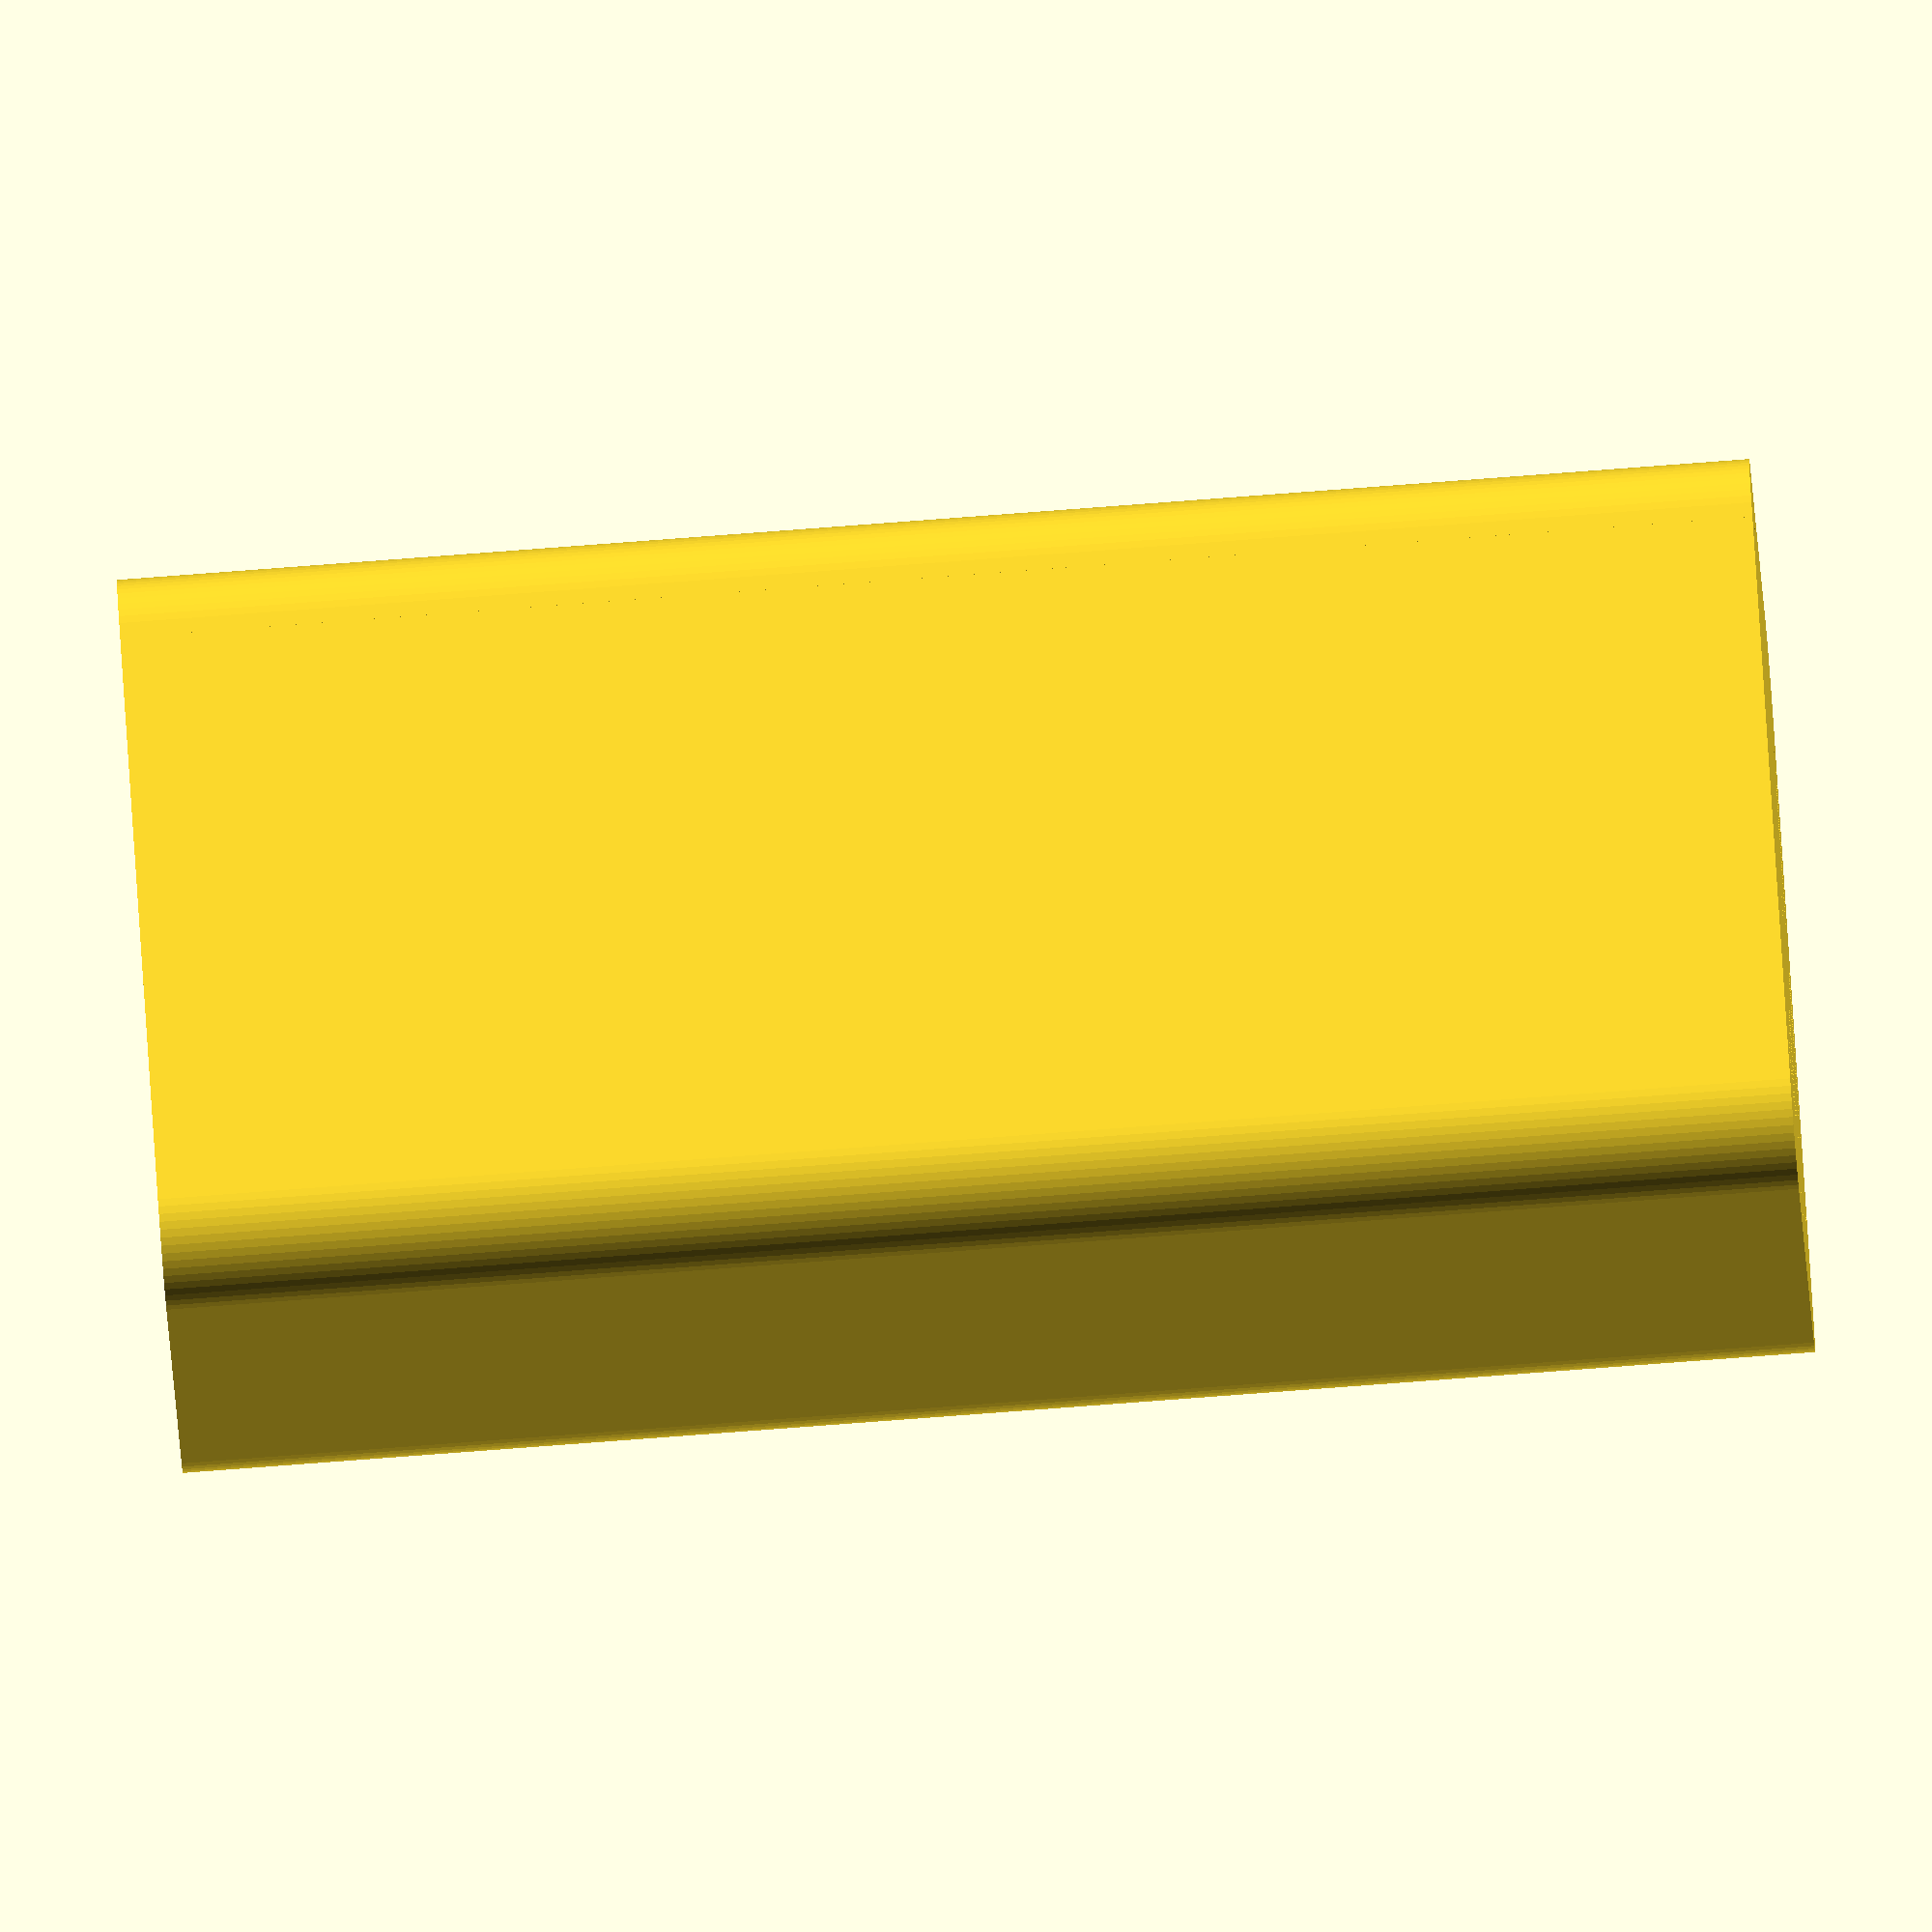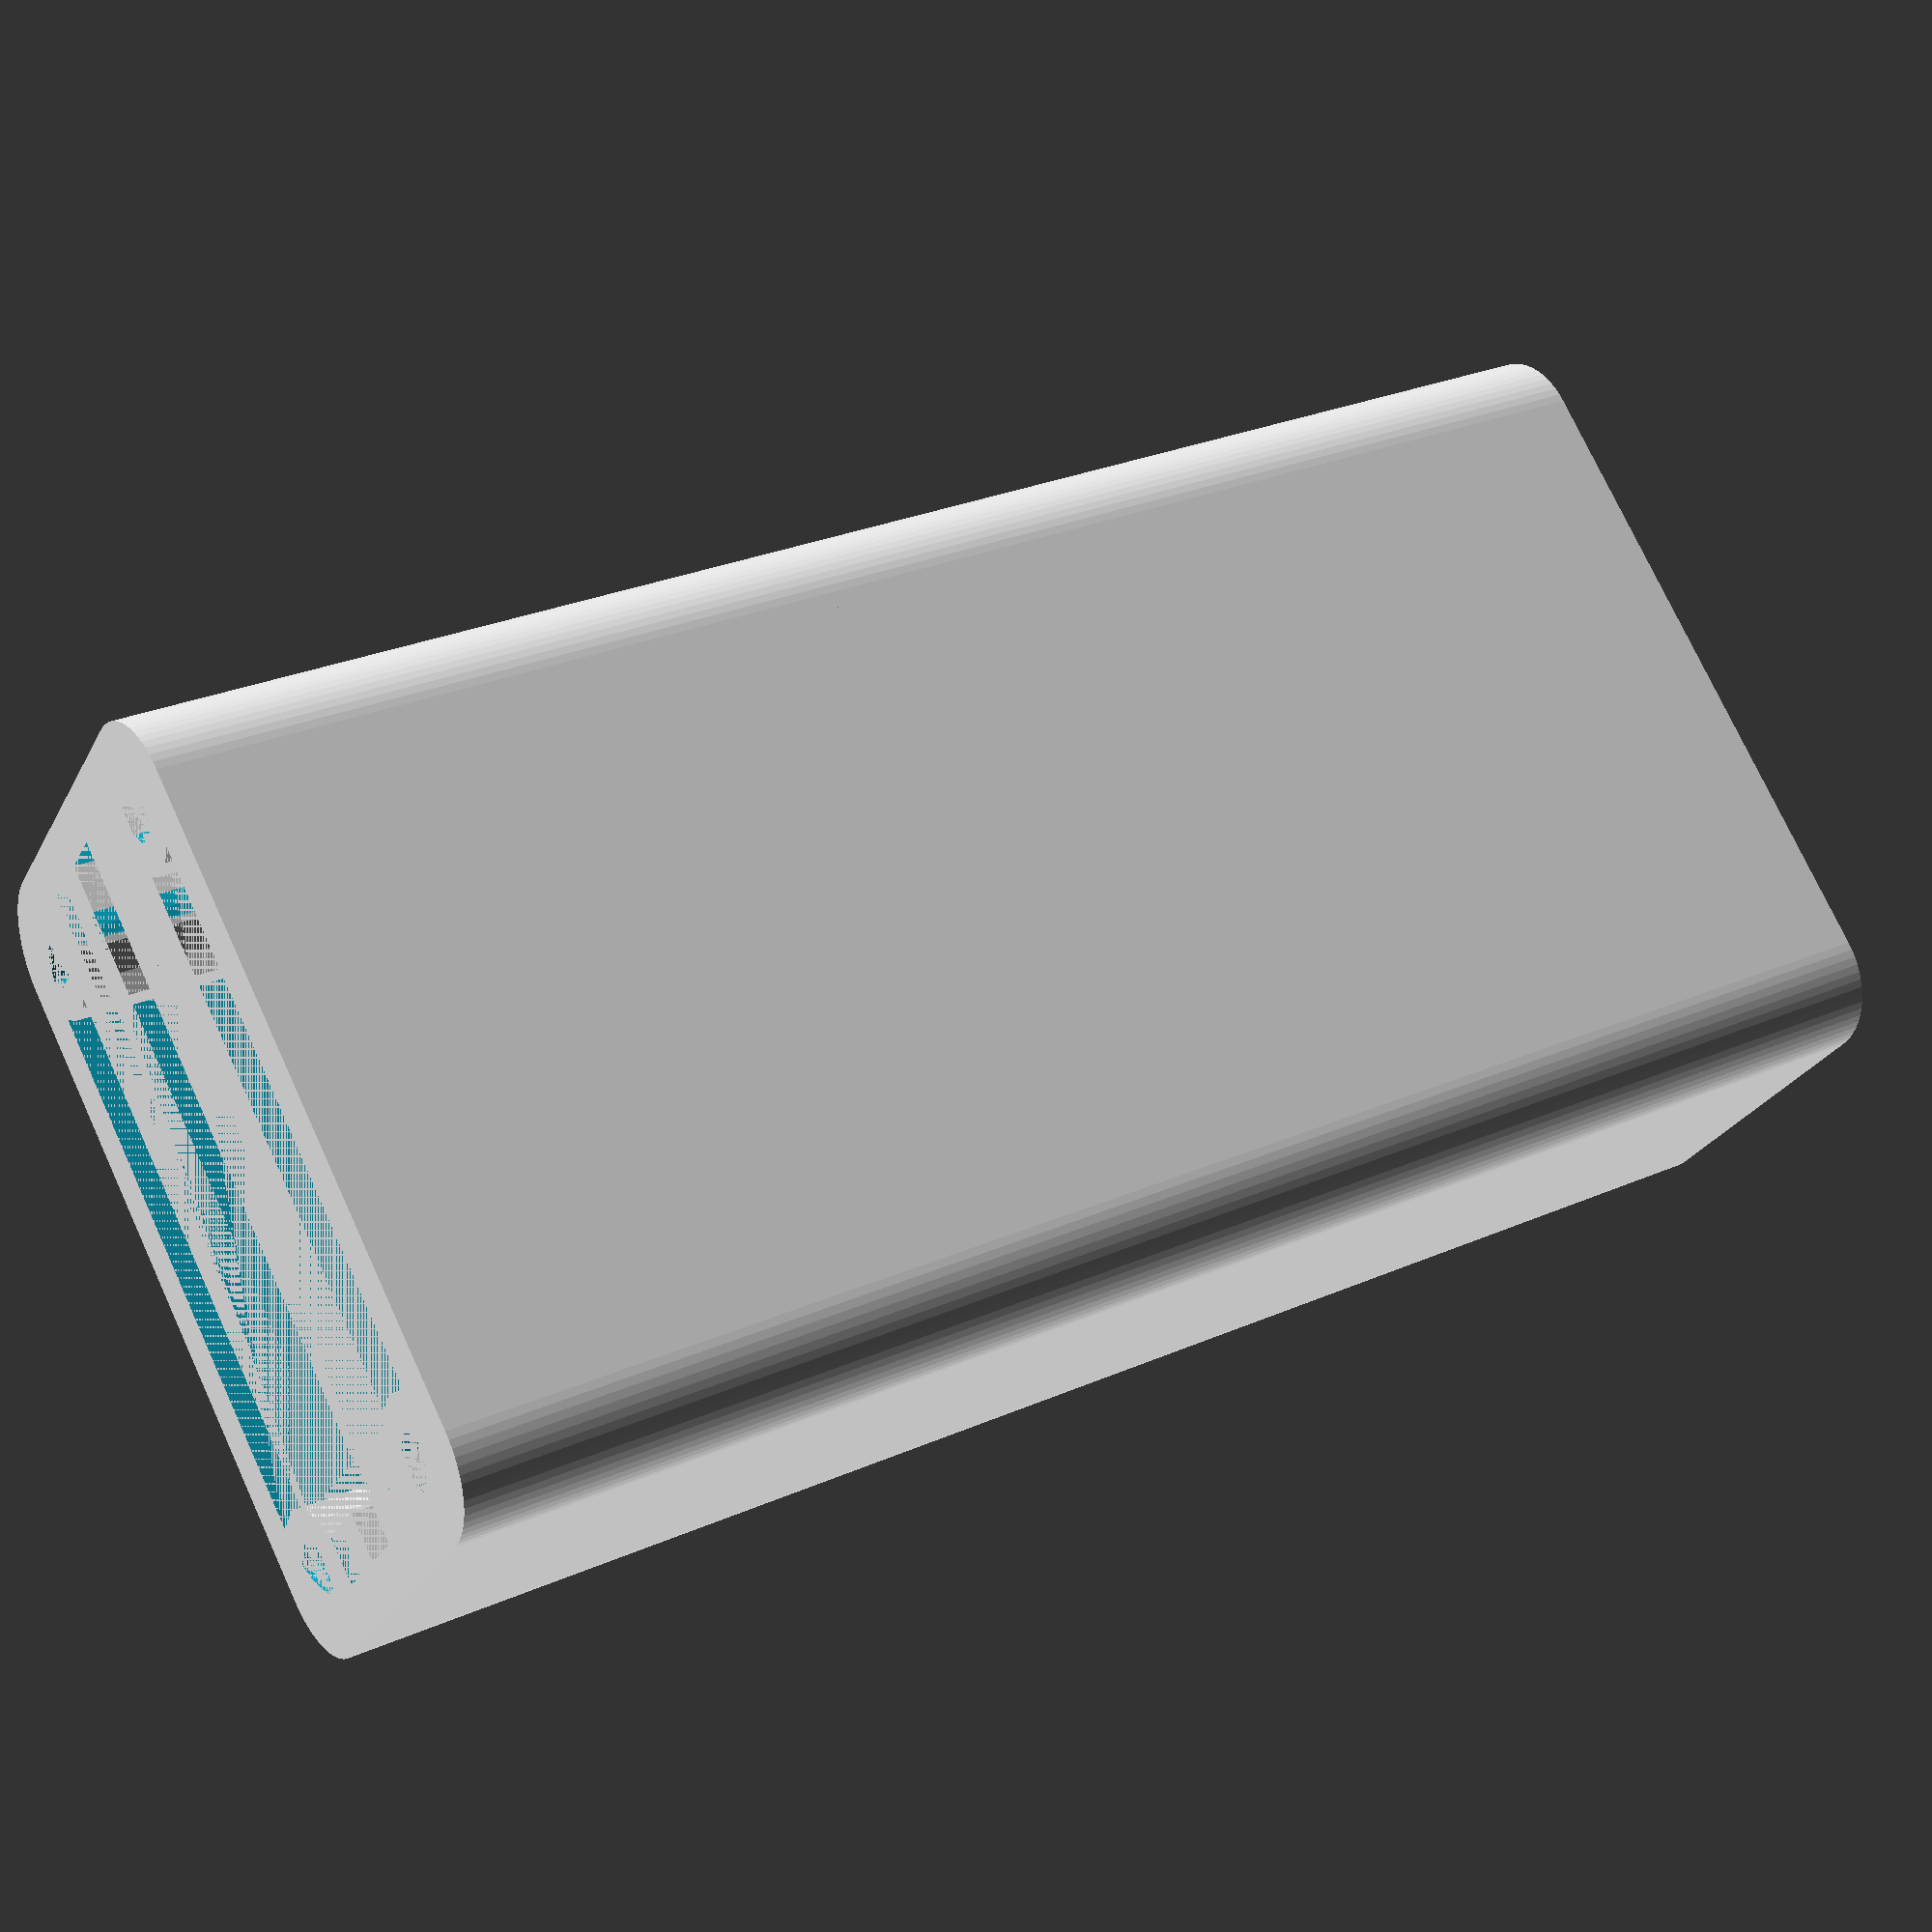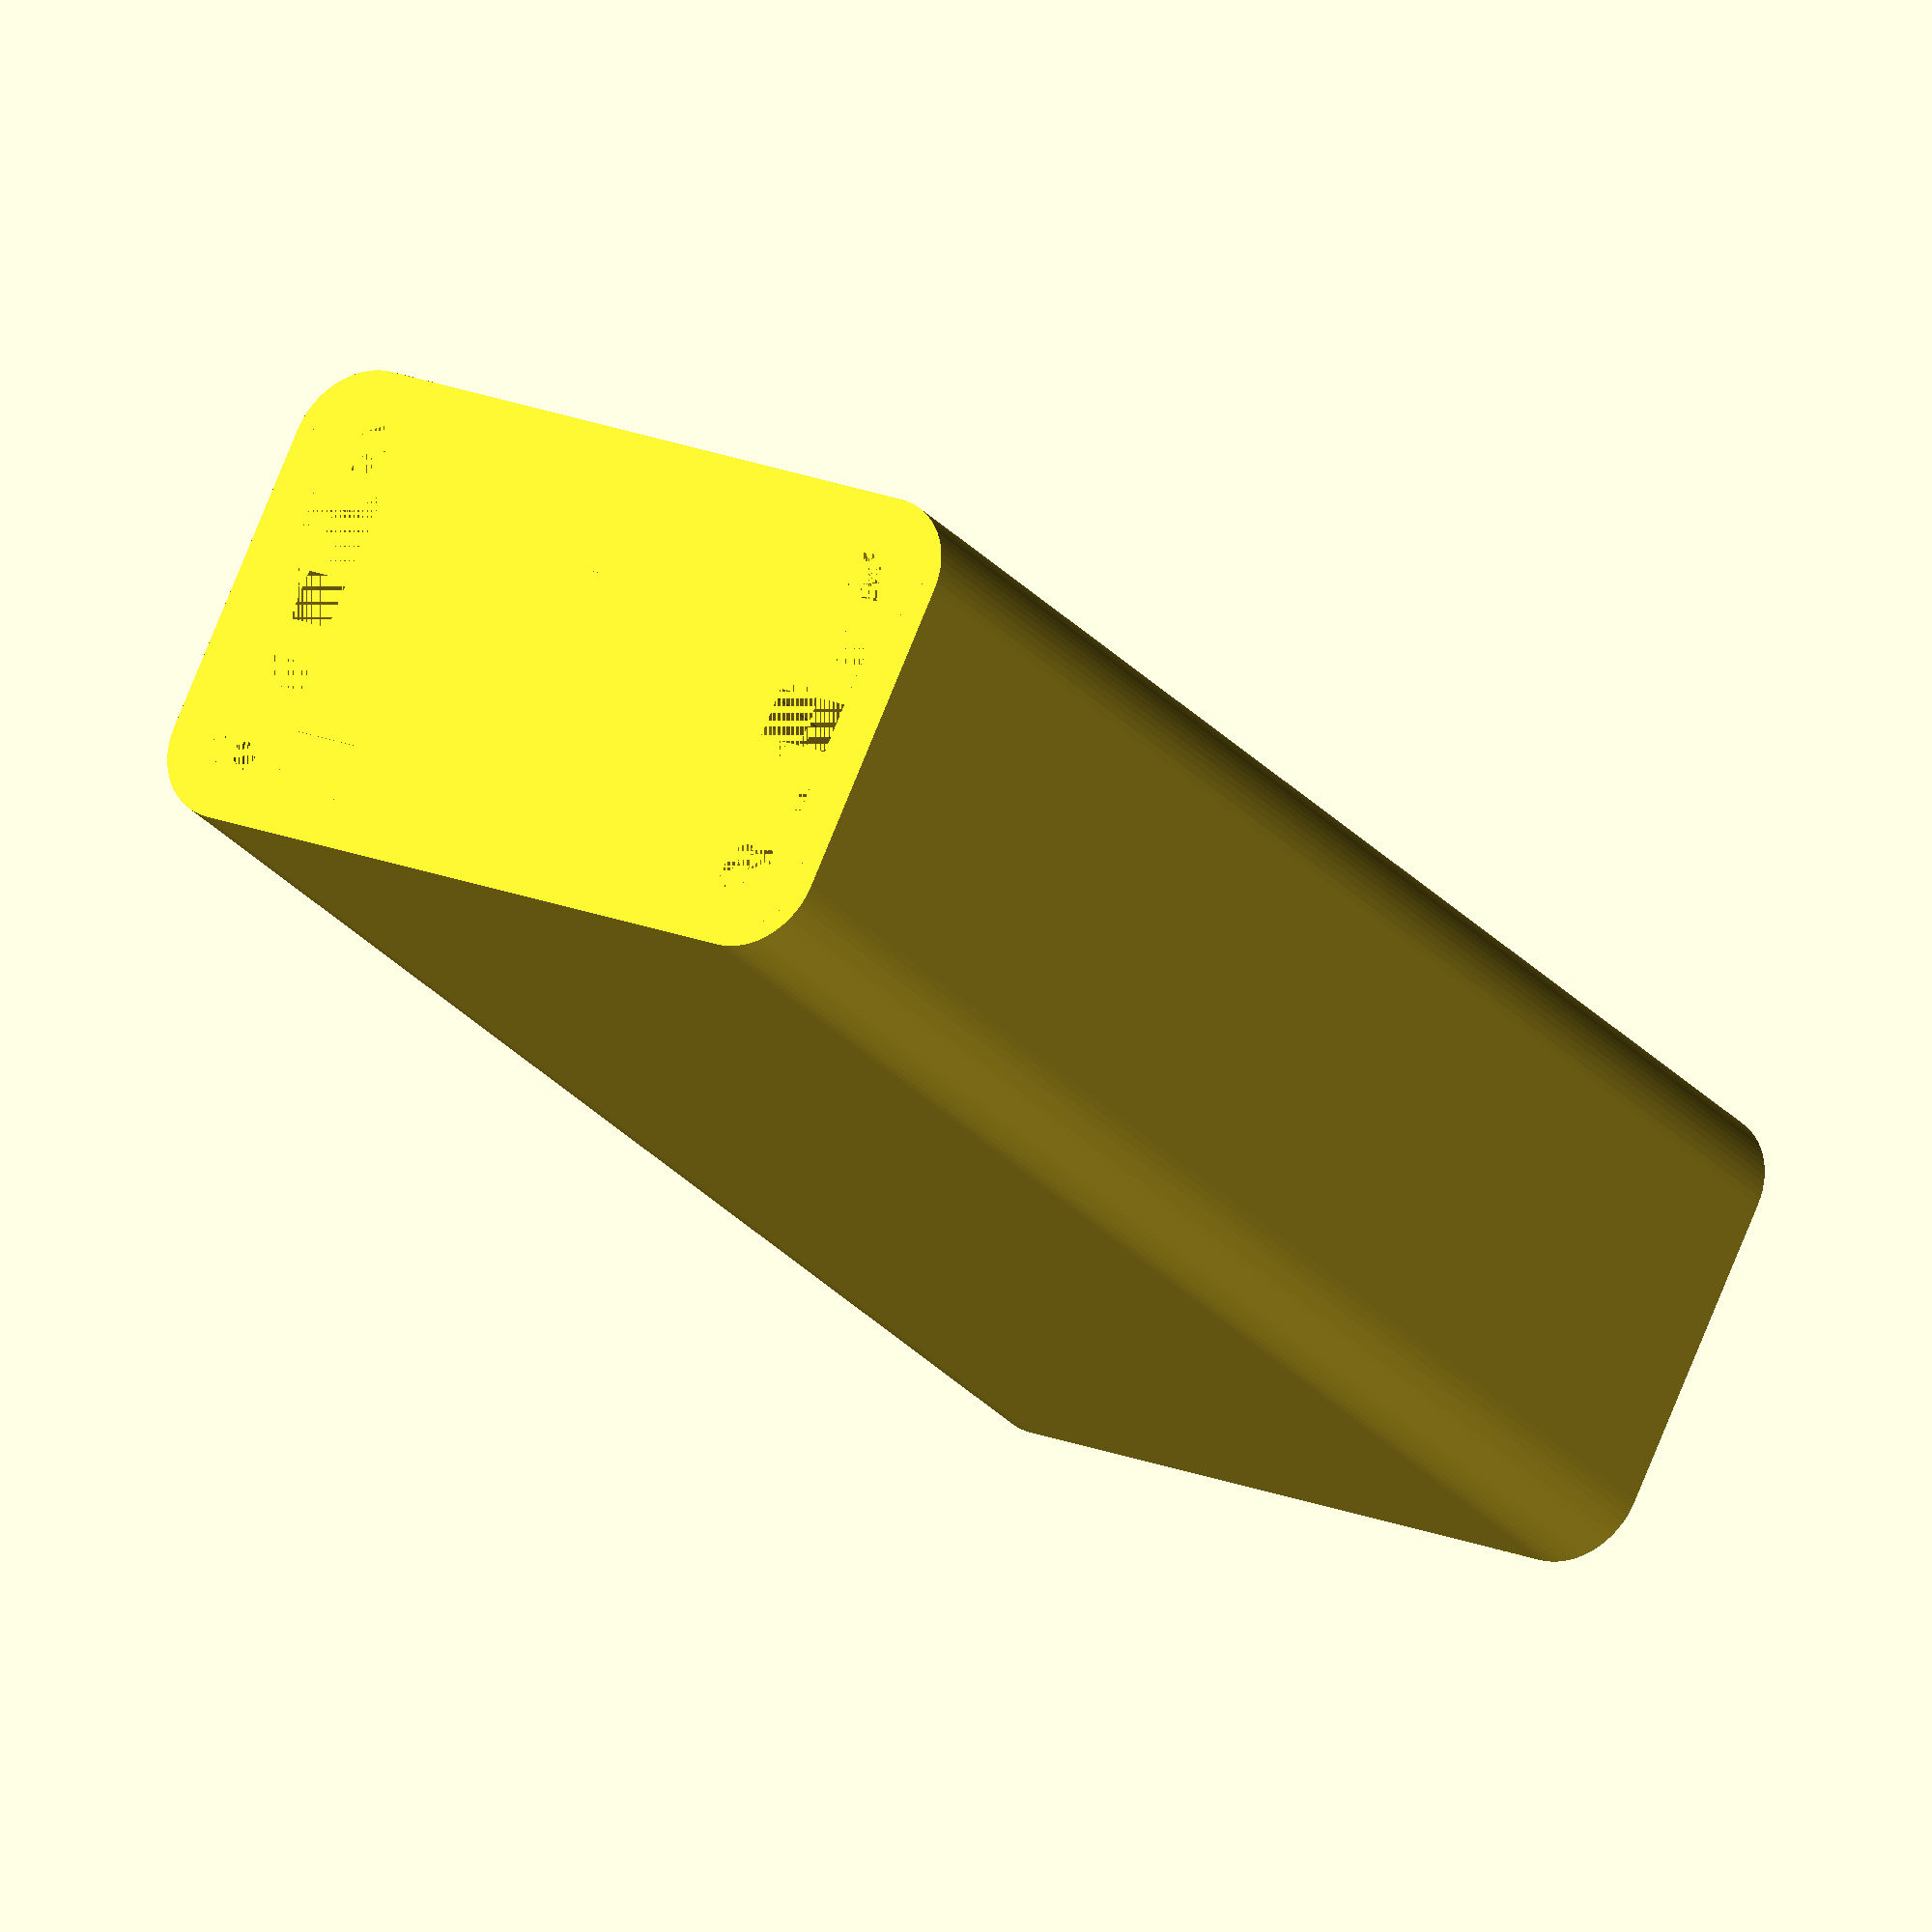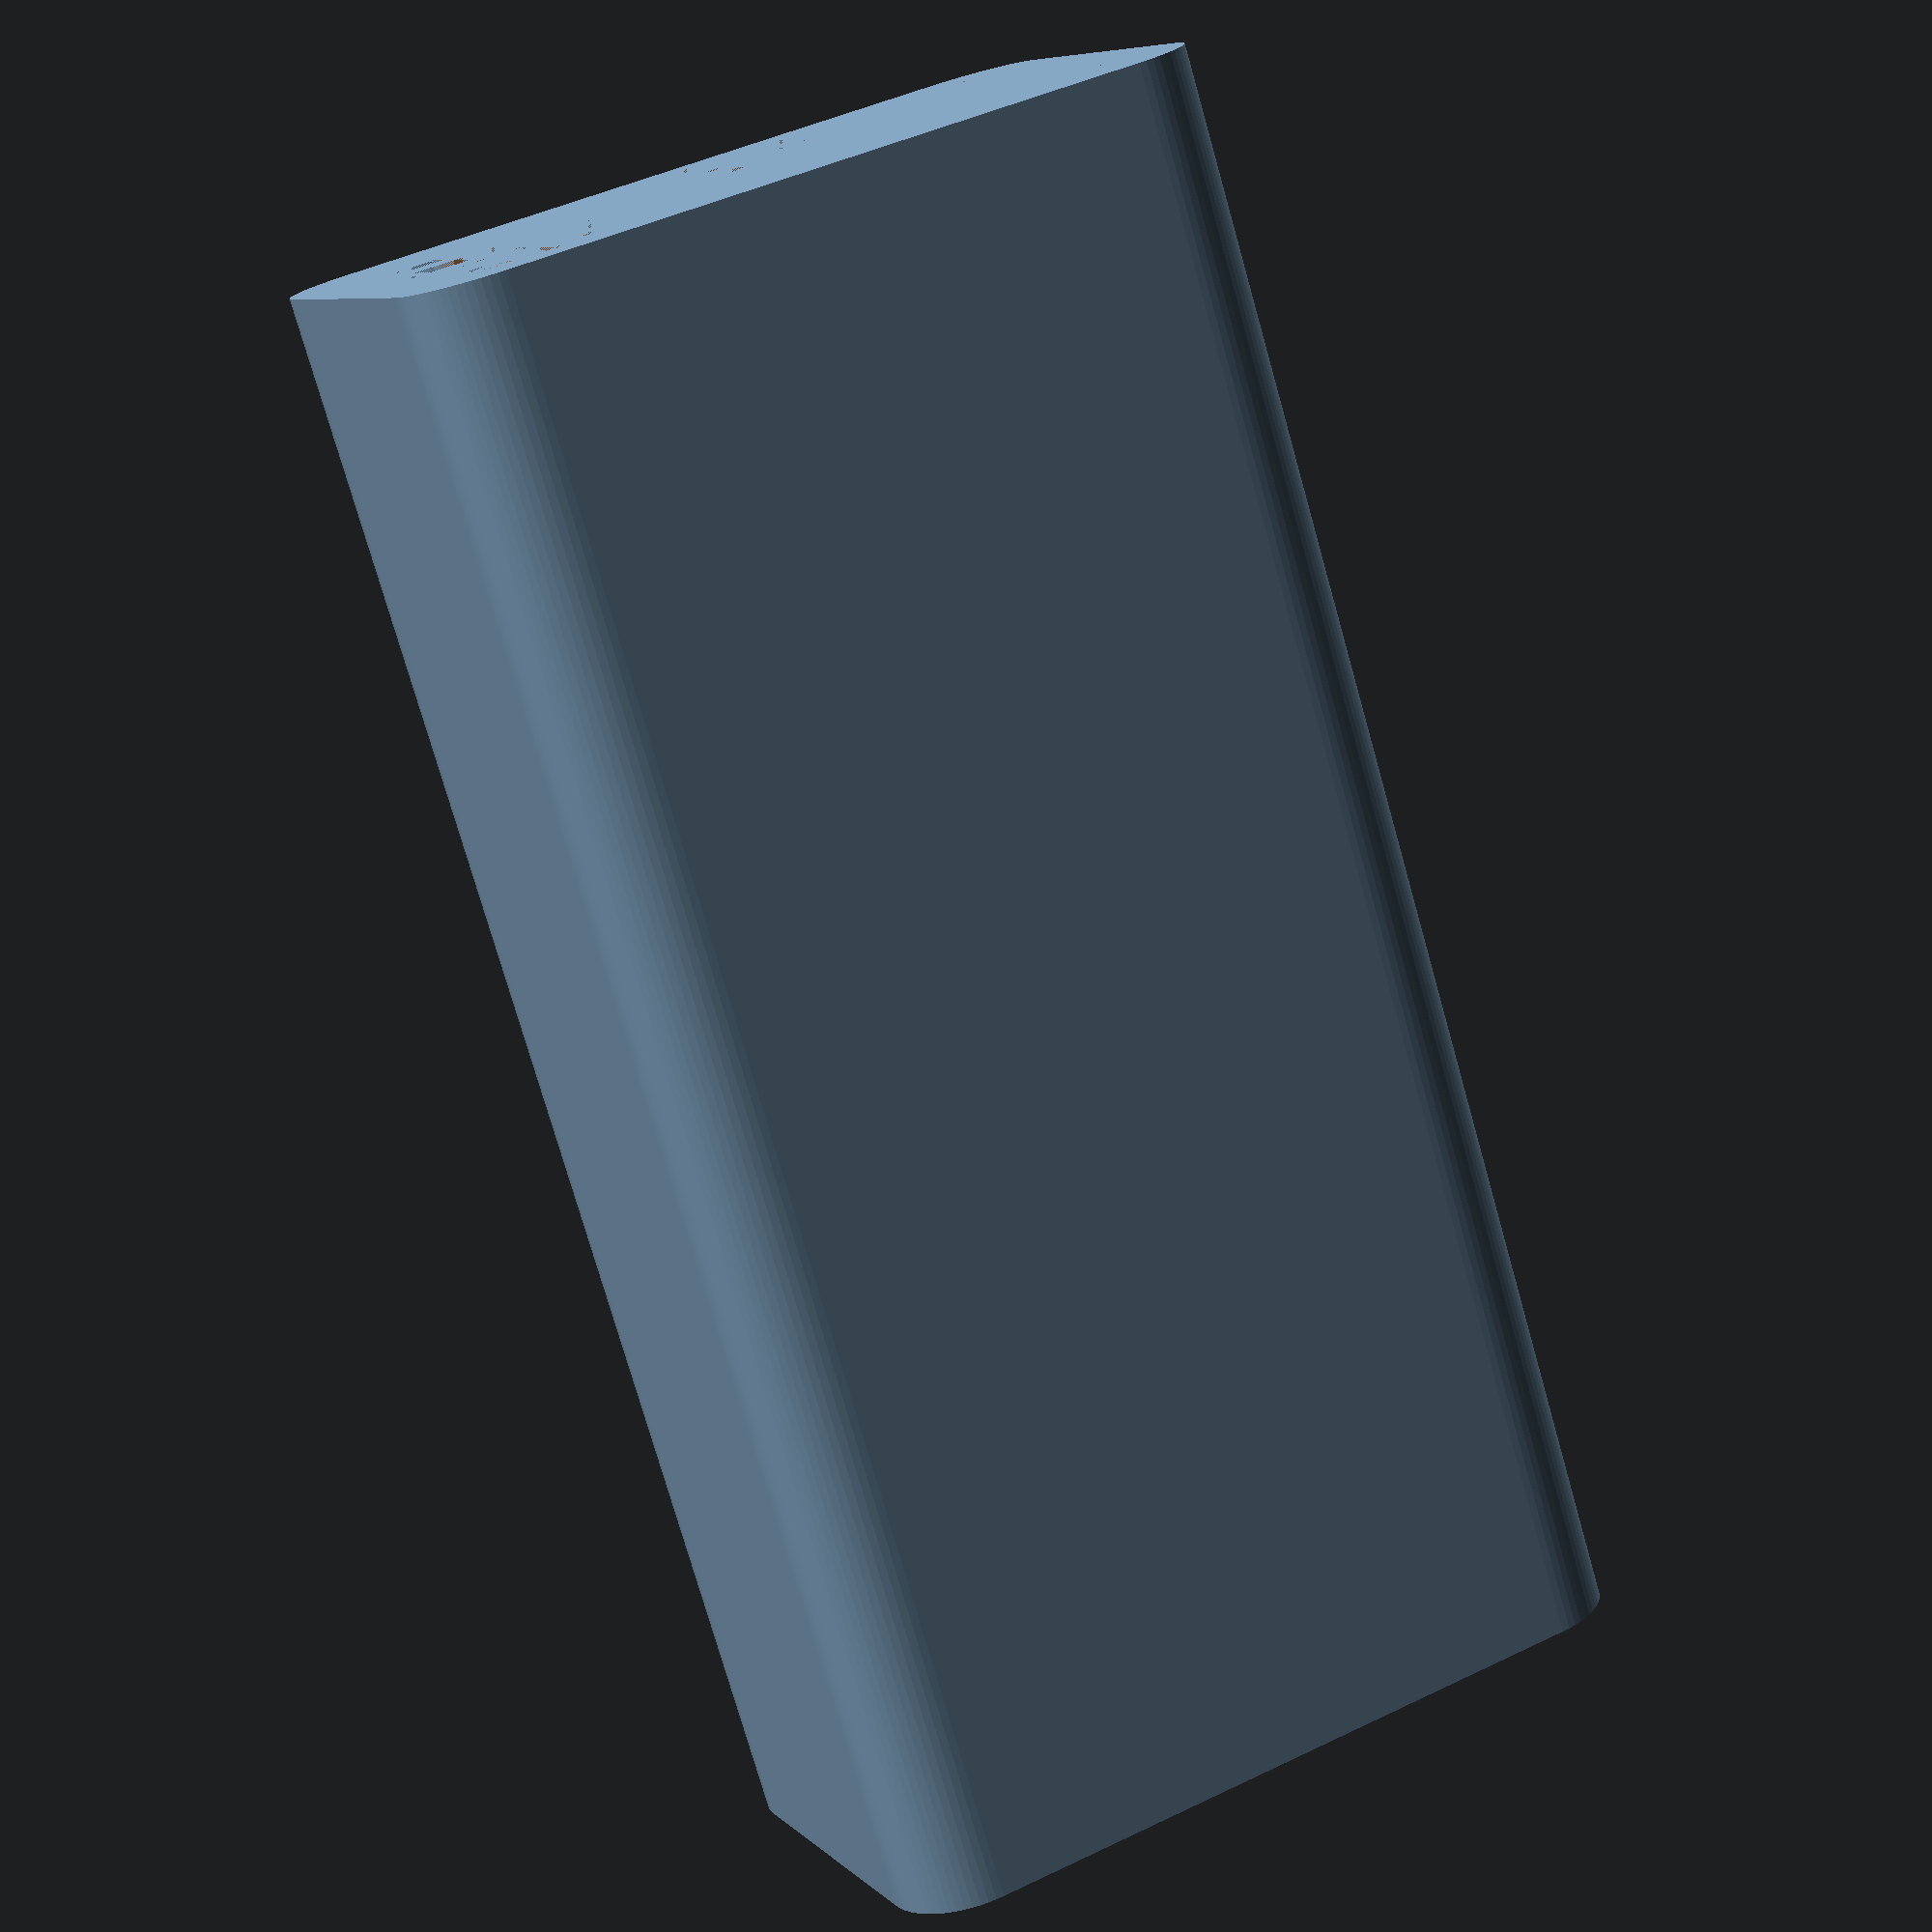
<openscad>
wall_thickness = 3;
edge_radius = 5;
box_height = 30;
box_width = 50;
box_length = 100;
corner_circle_div = 64;
slot_depth = 3;
slot_support_thickness = 2.5;
screw_inner_dia = 2;
screw_outer_dia = 4;

slot_heights_and_ypos = [
    [1.8, -5], [1.8, 5]
];

screw_hpos_and_ypos = [
    [-20, 10], [20, 10], [-20, -10], [20, -10]
];

module roundedRectangle(fullwidth,fullheight,zoffset,cornerradius) {
    width = abs(fullwidth) - 2*cornerradius;
    height = abs(fullheight) - 2*cornerradius;
    translate([0,0,zoffset])
    hull() {
        translate([-width/2,-height/2,0])
        circle(r=cornerradius,$fn=corner_circle_div);
        translate([width/2,-height/2,0])
        circle(r=cornerradius,$fn=corner_circle_div);
        translate([width/2,height/2,0])
        circle(r=cornerradius,$fn=corner_circle_div);
        translate([-width/2,height/2,0])
        circle(r=cornerradius,$fn=corner_circle_div);
    }
}

module roundedBox(fullwidth,fullheight,zoffset,cornerradius) {
    width = abs(fullwidth) - 2*cornerradius;
    height = abs(fullheight) - 2*cornerradius;
    translate([0,0,zoffset])
    hull() {
        translate([-width/2,-height/2,0])
        circle(r=cornerradius,$fn=corner_circle_div);
        translate([width/2,-height/2,0])
        circle(r=cornerradius,$fn=corner_circle_div);
        translate([width/2,height/2,0])
        circle(r=cornerradius,$fn=corner_circle_div);
        translate([-width/2,height/2,0])
        circle(r=cornerradius,$fn=corner_circle_div);
    }
}

module multiRods(rod_dia) {
    for (b = [ 0 : len(screw_hpos_and_ypos) - 1]) {
        screw = screw_hpos_and_ypos[b];
        translate([screw[0],screw[1]]) cylinder(h = box_length, r1 = rod_dia, r2 = rod_dia, center = true);
    }
}

module multiBoard() {
    for (a = [ 0 : len(slot_heights_and_ypos) - 1 ]) {
        board = slot_heights_and_ypos[a];
        translate([0,board[1],0]) cube(size=[box_width-2*wall_thickness, board[0], box_length], center=true);
    }
}

module multiBoardSupports() {
    for (a = [ 0 : len(slot_heights_and_ypos) - 1 ]) {
        board = slot_heights_and_ypos[a];
        translate([0,board[1],0]) cube(size=[box_width-2*wall_thickness, (board[0]+2*slot_support_thickness), box_length], center=true);
    }
}

difference() {
    linear_extrude(height = box_length, center = true) {
        roundedRectangle(box_width,box_height,(-0.5*box_length),edge_radius);
    }
    linear_extrude(height = box_length, center = true) { 
        roundedRectangle(box_width-2*wall_thickness,box_height-2*wall_thickness,(-0.5*box_length),edge_radius);
    }
}

difference() {
    difference() {
        multiBoardSupports();
        multiBoard();
    }
    cube(size=[box_width-2*wall_thickness-2*slot_depth, box_height, box_length], center=true);
}
difference() {
    multiRods(screw_outer_dia);
    multiRods(screw_inner_dia);
}


/*
hull() {
    translate([50,25,30])
    sphere(10);
    translate([25,30,10])
    cube(10);
}

    hull() {
      translate([0, 10])
      circle(10);
      translate([0, -10])
      circle(10);
    }
*/
</openscad>
<views>
elev=260.1 azim=38.0 roll=265.7 proj=o view=wireframe
elev=152.7 azim=42.1 roll=124.3 proj=p view=wireframe
elev=25.8 azim=25.8 roll=30.2 proj=o view=wireframe
elev=75.3 azim=24.9 roll=195.8 proj=p view=wireframe
</views>
